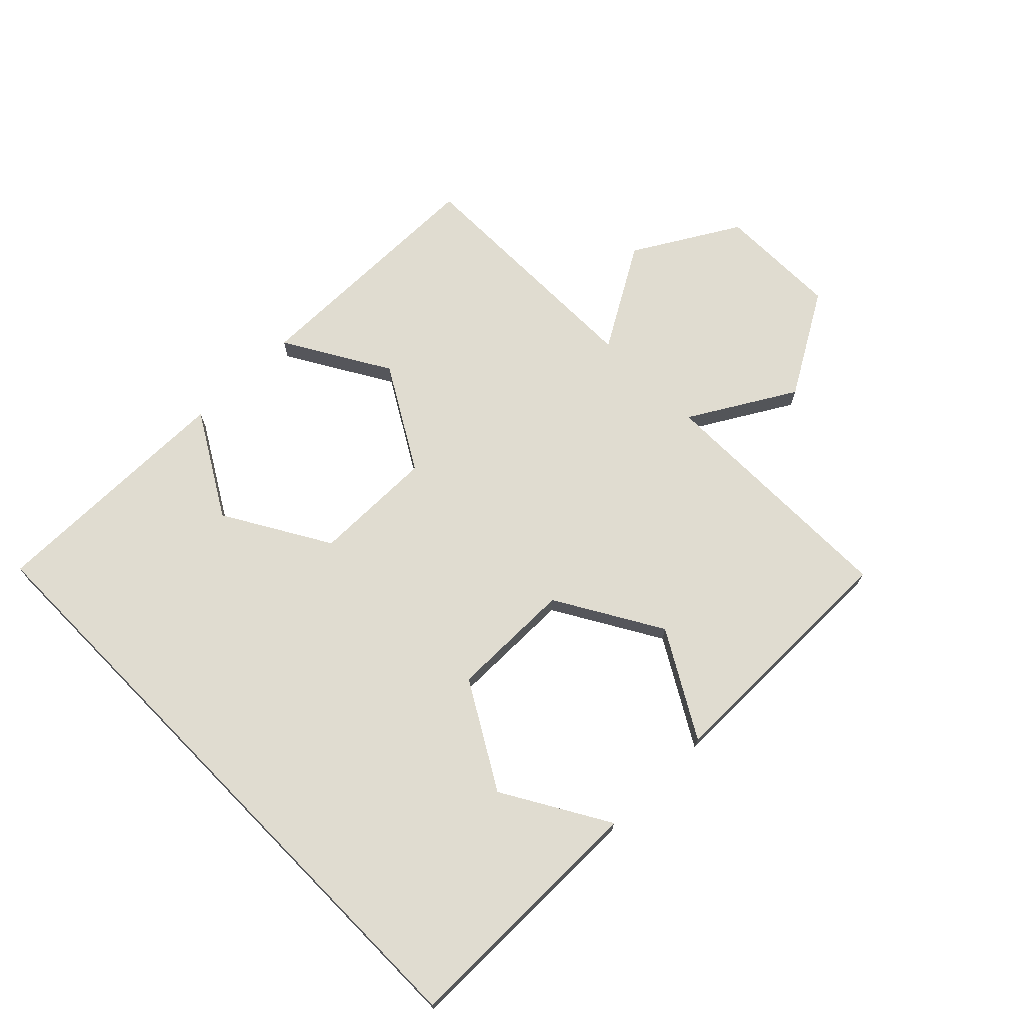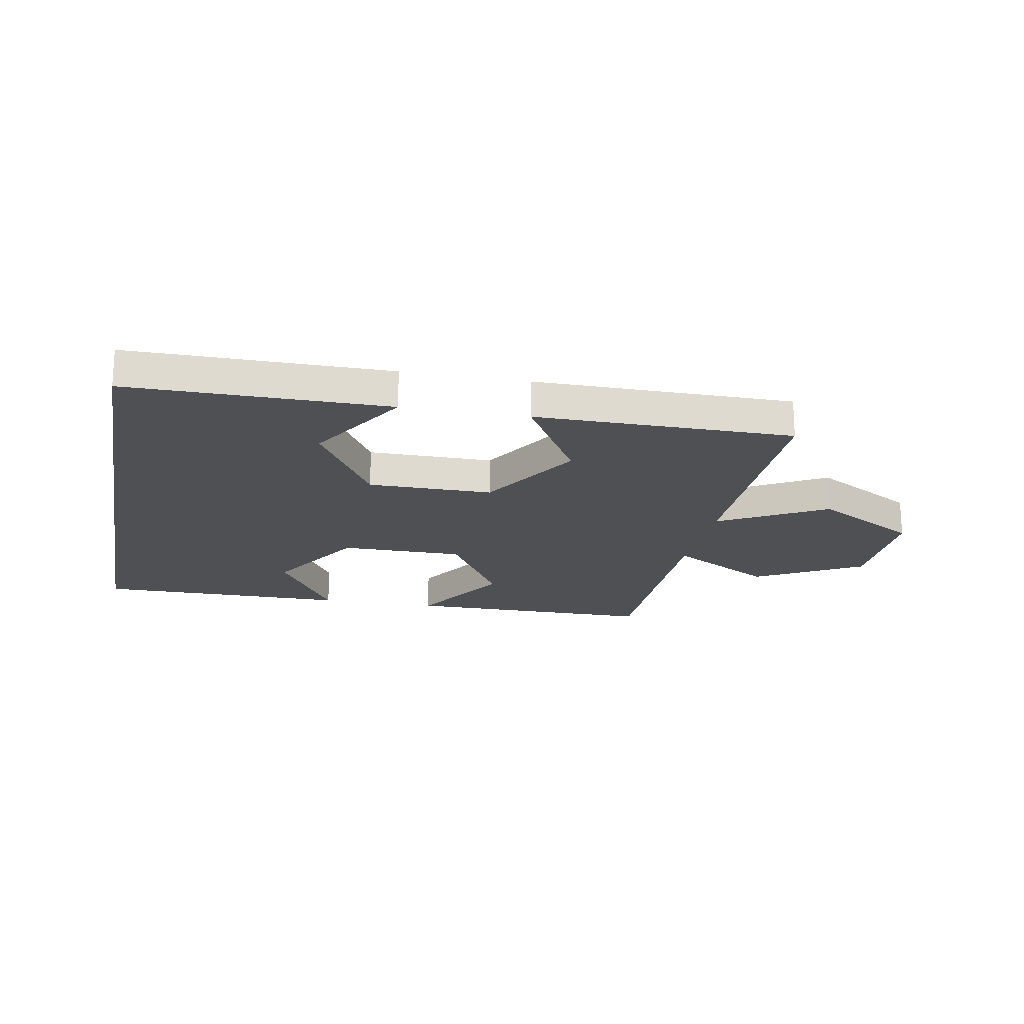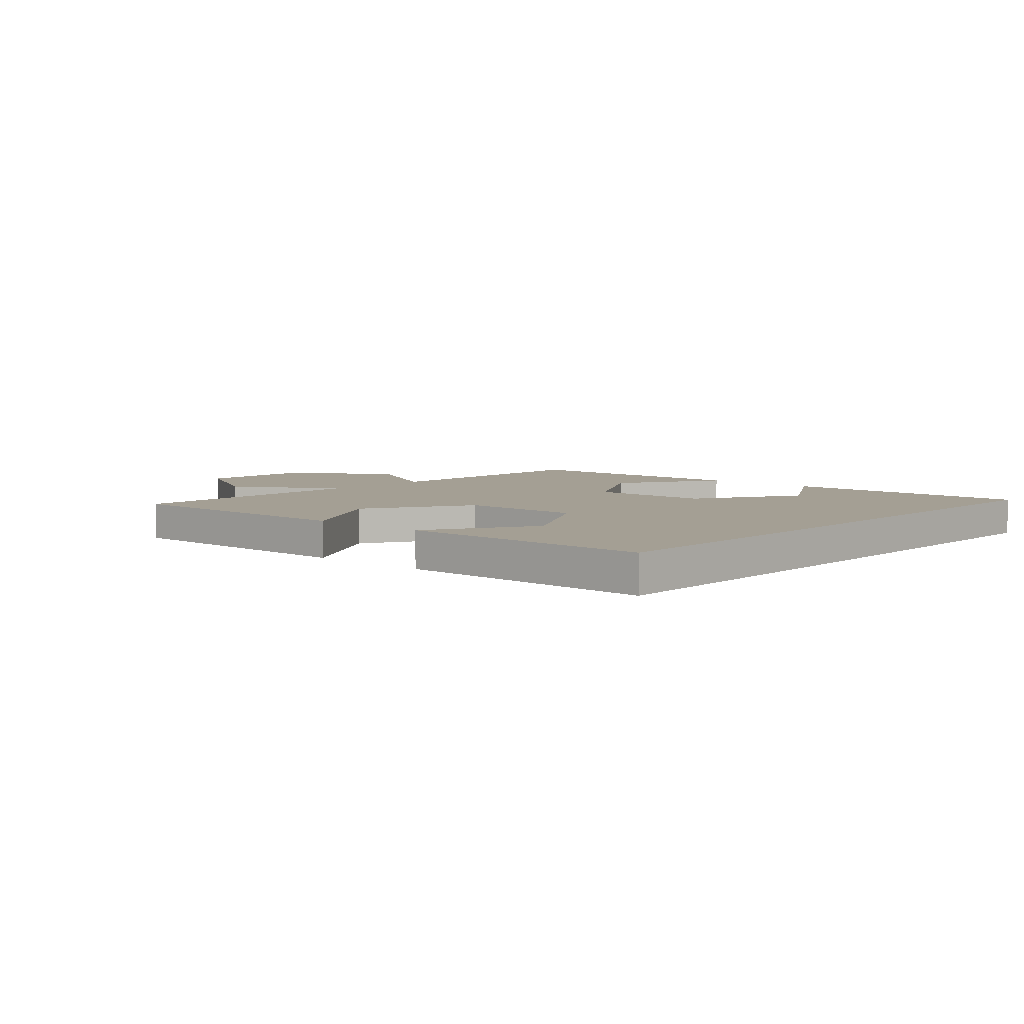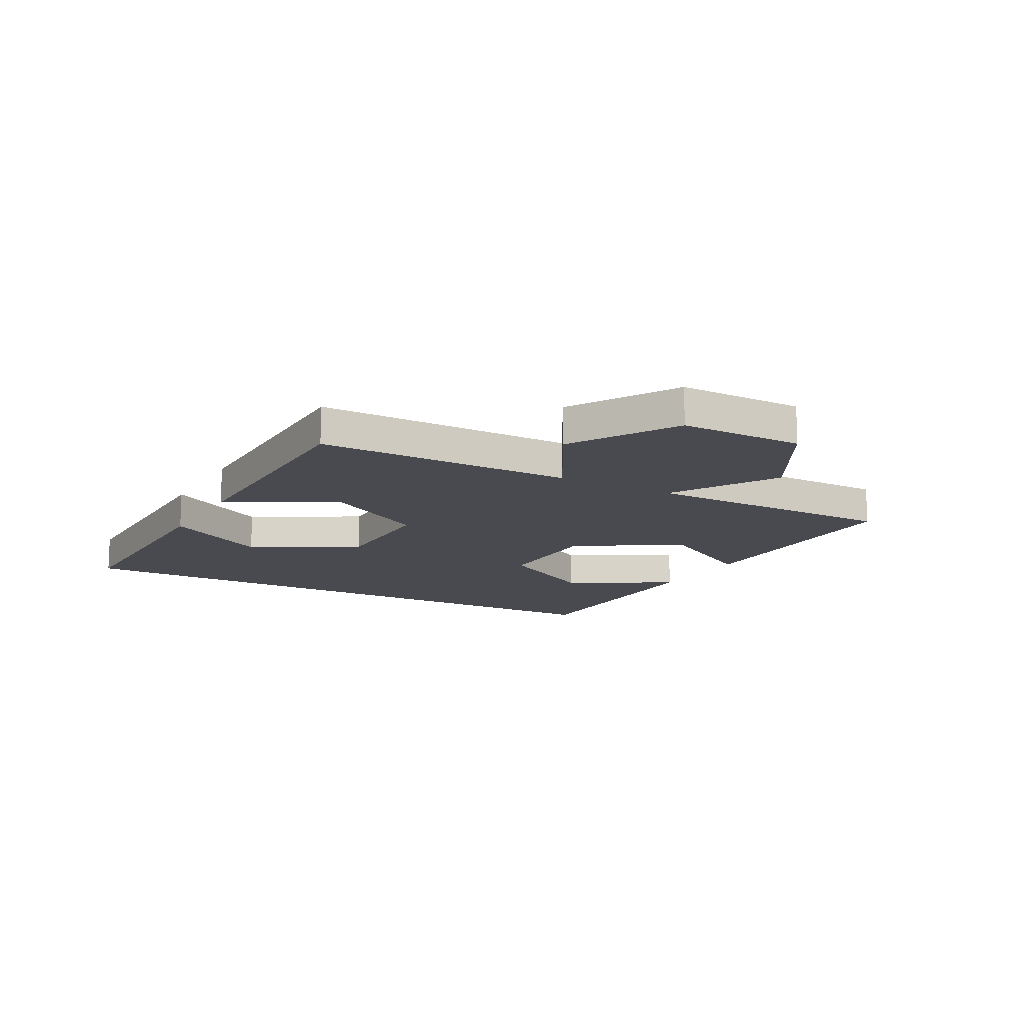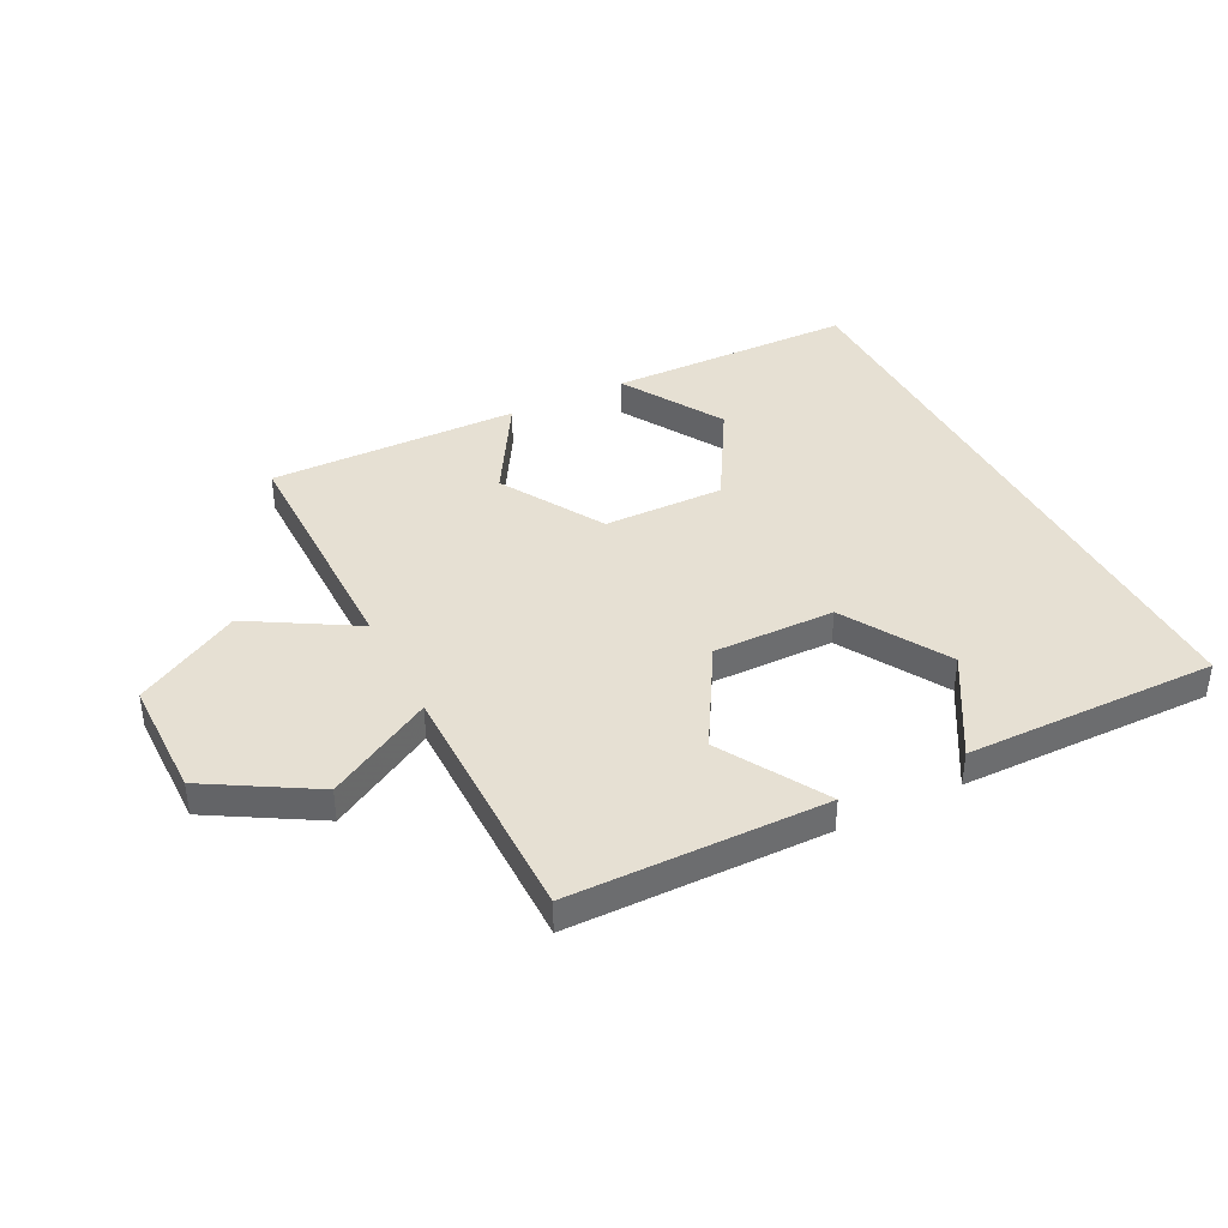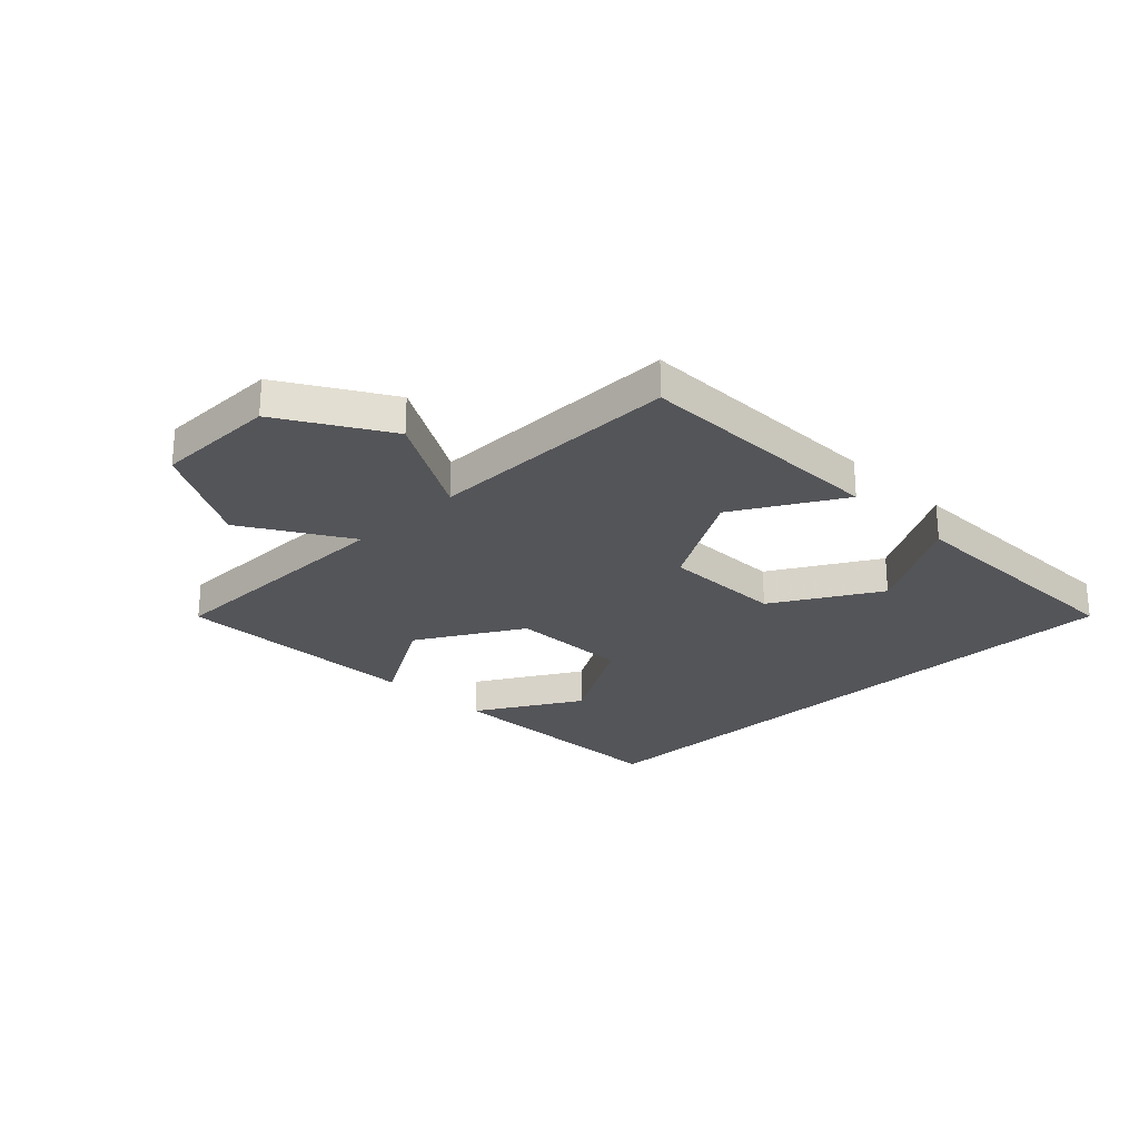
<metadata>
{"format":"obj","ext":"obj","renderer":"f3d","projection":"perspective","resolution":1024,"background":"white","views":[{"elev":69.5,"azim":135.4,"up":"+Z"},{"elev":-19.1,"azim":169.0,"up":"+Z"},{"elev":5.6,"azim":41.9,"up":"+Z"},{"elev":-13.5,"azim":-119.1,"up":"+Z"},{"elev":38.4,"azim":-26.6,"up":"+Z"},{"elev":-24.6,"azim":-44.9,"up":"+Z"}]}
</metadata>
<code>
o obj_0
v -8 		53 		1
v -8 		53 		-5.773e-15
v -26 		63.75 		-1.216e-14
v -29 		65.5 		-1.321e-14
v -8 		71 		-9.77e-15
v -29 		65.5 		1
v -8 		71 		1
v -26 		63.75 		1
v -32 		63.75 		-1.349e-14
v -32 		63.75 		1
v -32 		60.25 		-1.271e-14
v -32 		60.25 		1
v -29 		58.5 		1
v -26 		60.25 		1
v -18.75 		65 		1
v -18.75 		65 		-1.082e-14
v -20.5 		68 		-1.188e-14
v -20.5 		68 		1
v -18.75 		71 		-1.216e-14
v -13.5 		68 		1
v -15.25 		65 		1
v -13.5 		68 		-1.032e-14
v -15.25 		71 		-1.138e-14
v -15.25 		65 		-1.005e-14
v -20.5 		56 		1
v -15.25 		59 		1
v -18.75 		59 		1
v -13.5 		56 		1
v -29 		58.5 		-1.166e-14
v -15.25 		53 		1
v -26 		53 		-9.77e-15
v -18.75 		53 		1
v -26 		53 		1
v -15.25 		59 		-8.716e-15
v -26 		71 		1
v -26 		71 		-1.377e-14
v -18.75 		53 		-8.161e-15
v -20.5 		56 		-9.216e-15
v -18.75 		59 		-9.493e-15
v -26 		60.25 		-1.138e-14
v -18.75 		71 		1
v -15.25 		53 		-7.383e-15
v -15.25 		71 		1
v -13.5 		56 		-7.66e-15
g group_15277357
f 3 4 6
f 3 6 8
f 5 7 2
f 1 2 7
f 6 4 9
f 6 9 10
f 11 12 10
f 11 10 9
f 13 14 12
f 10 12 14
f 10 14 8
f 10 8 6
f 15 16 17
f 15 17 18
f 19 17 36
f 7 43 20
f 21 1 20
f 15 26 21
f 26 1 21
f 7 20 1
f 5 2 22
f 5 22 23
f 26 28 1
f 13 12 11
f 13 11 29
f 30 1 28
f 31 33 40
f 2 44 34
f 39 16 34
f 16 24 34
f 2 34 24
f 24 22 2
f 3 8 36
f 35 36 8
f 37 38 25
f 37 25 32
f 40 33 14
f 34 26 39
f 29 11 9
f 29 9 4
f 29 4 3
f 29 3 40
f 39 26 27
f 13 29 40
f 13 40 14
f 18 17 19
f 18 19 41
f 39 38 40
f 16 39 40
f 40 3 16
f 36 17 3
f 17 16 3
f 30 42 2
f 30 2 1
f 22 20 43
f 22 43 23
f 41 19 36
f 41 36 35
f 33 31 37
f 33 37 32
f 24 21 20
f 24 20 22
f 16 15 21
f 16 21 24
f 7 5 23
f 7 23 43
f 27 14 25
f 32 25 33
f 25 38 39
f 25 39 27
f 18 41 35
f 44 28 26
f 44 26 34
f 30 28 44
f 30 44 42
f 35 8 18
f 15 18 8
f 8 27 15
f 14 27 8
f 33 25 14
f 26 15 27
f 31 40 38
f 2 42 44
f 37 31 38

</code>
